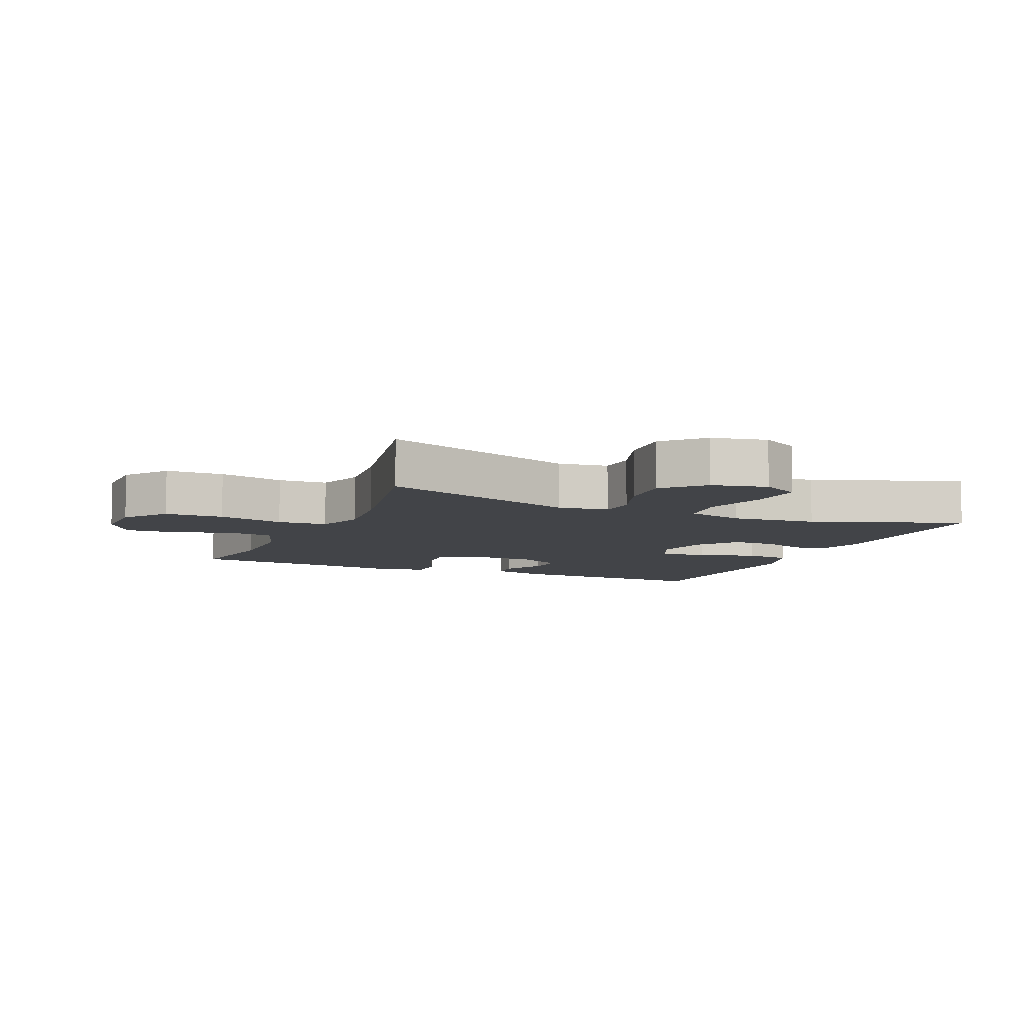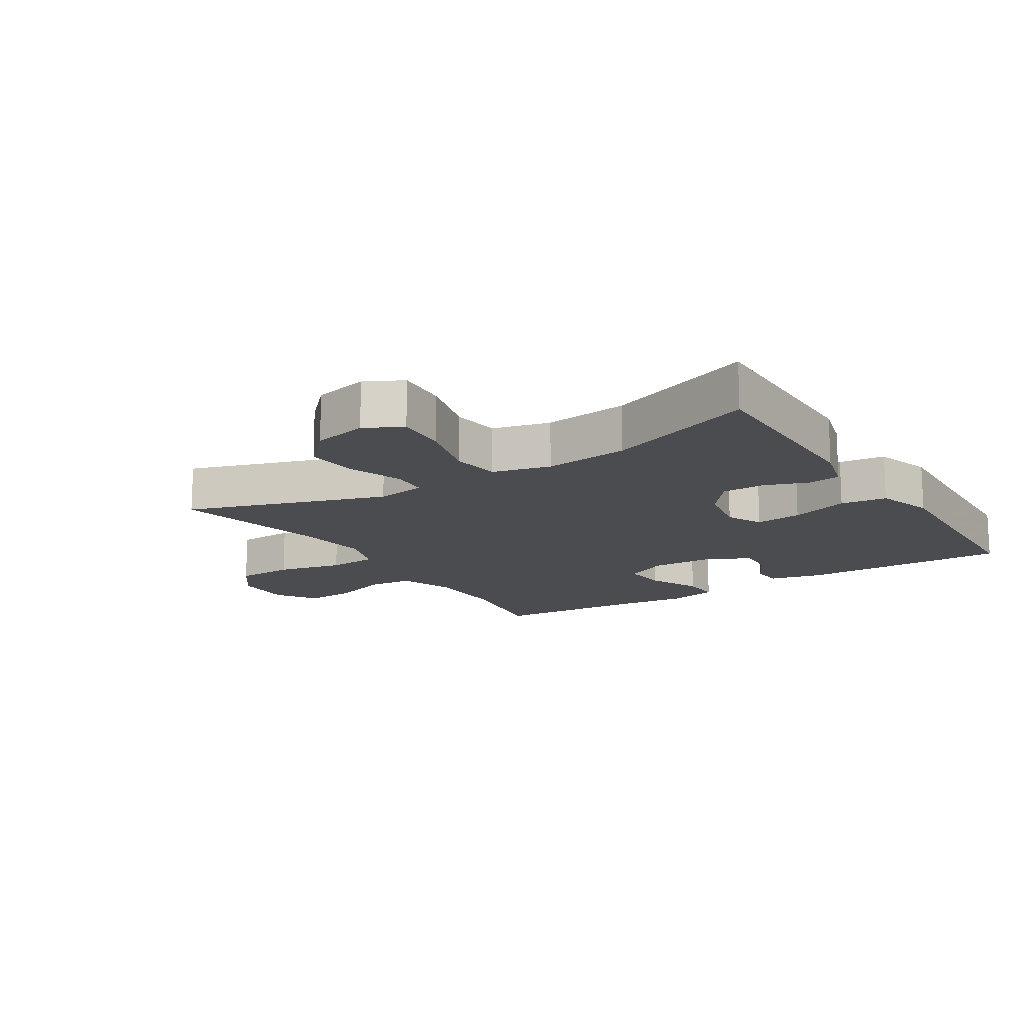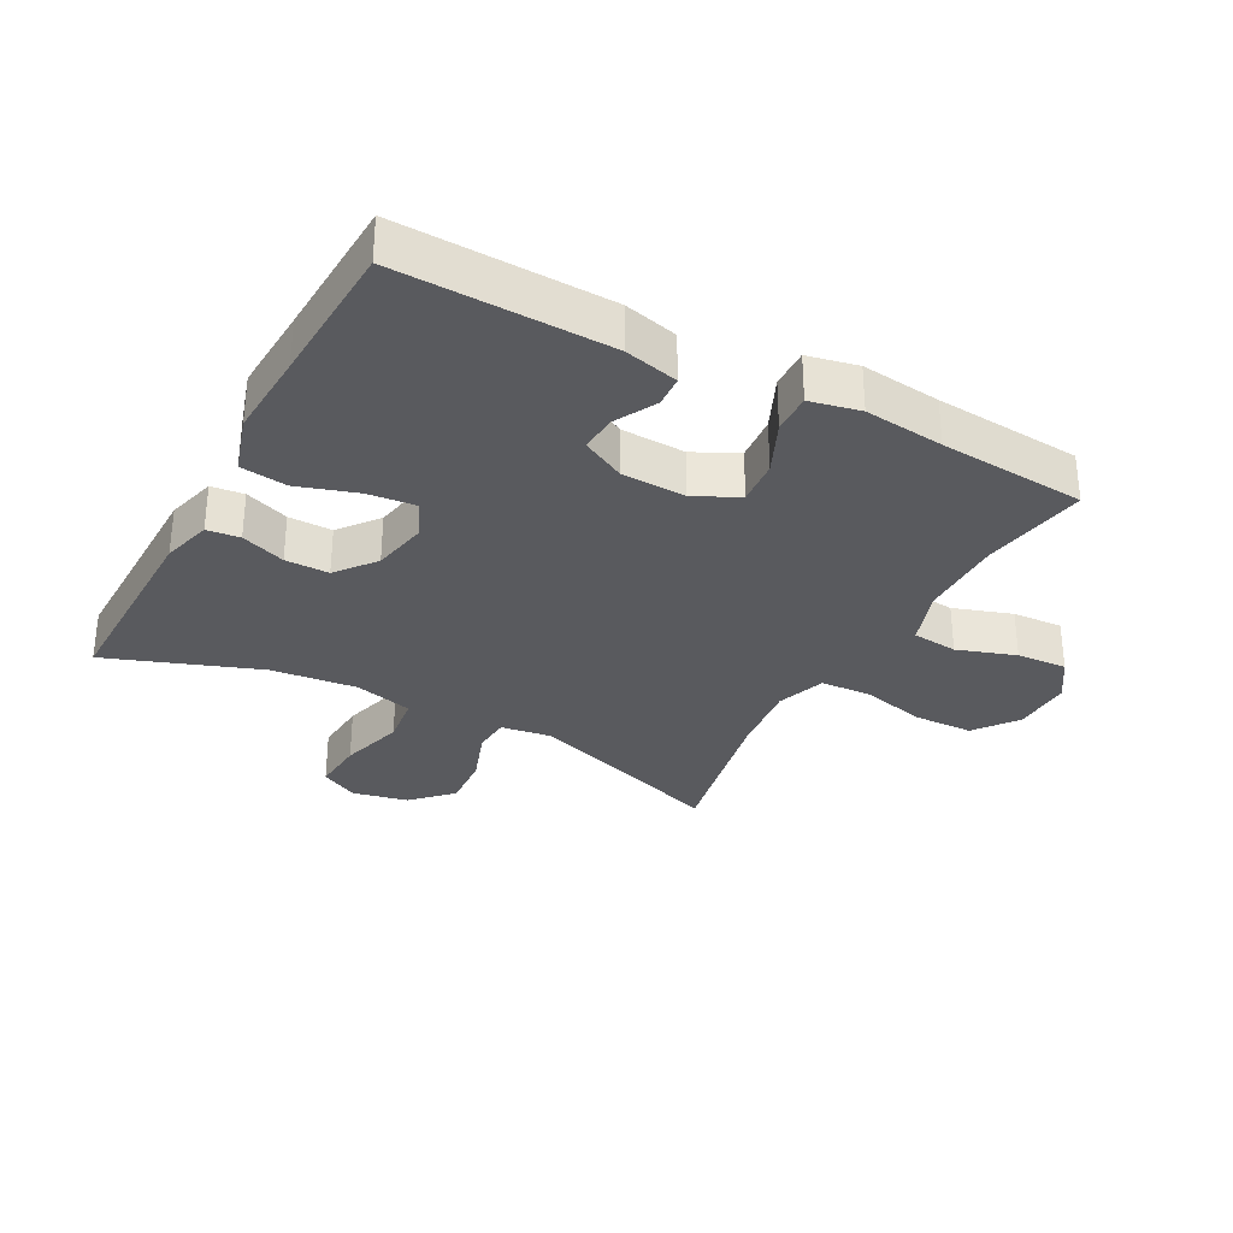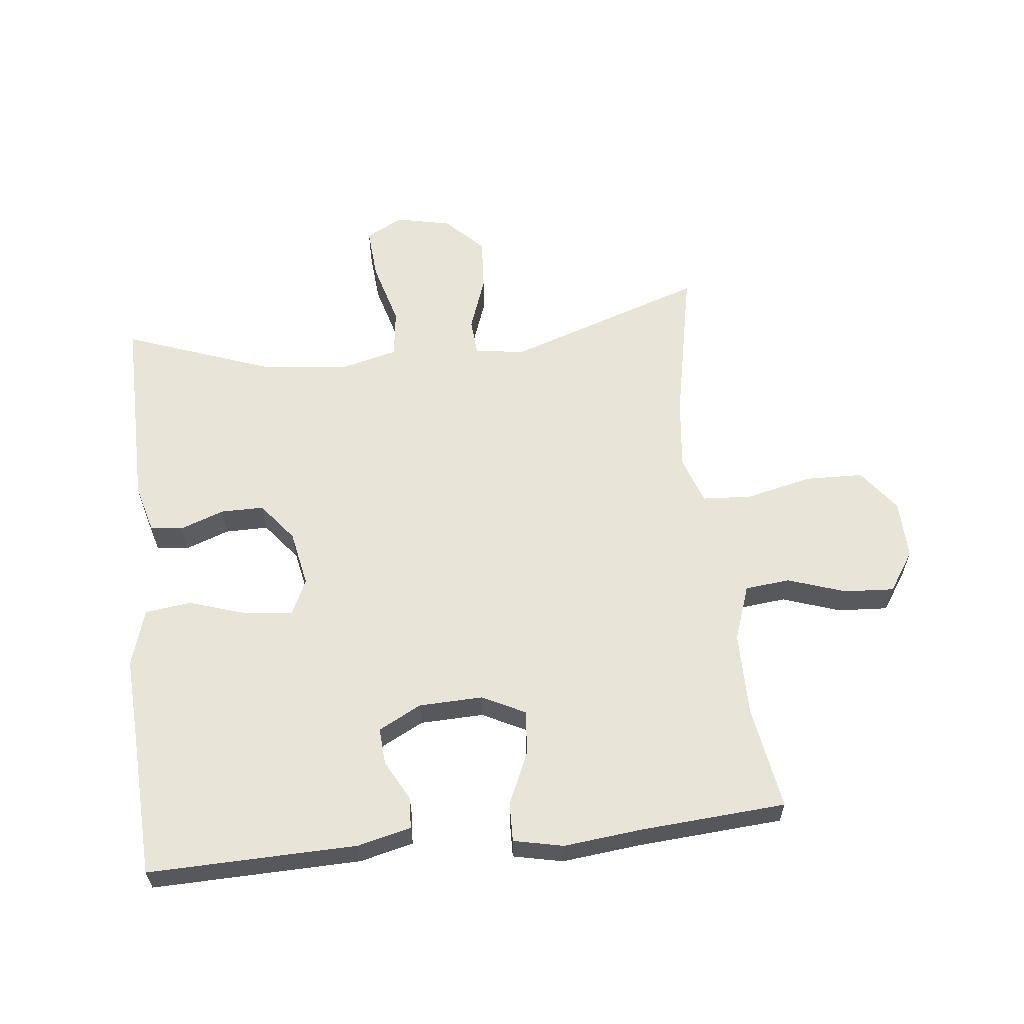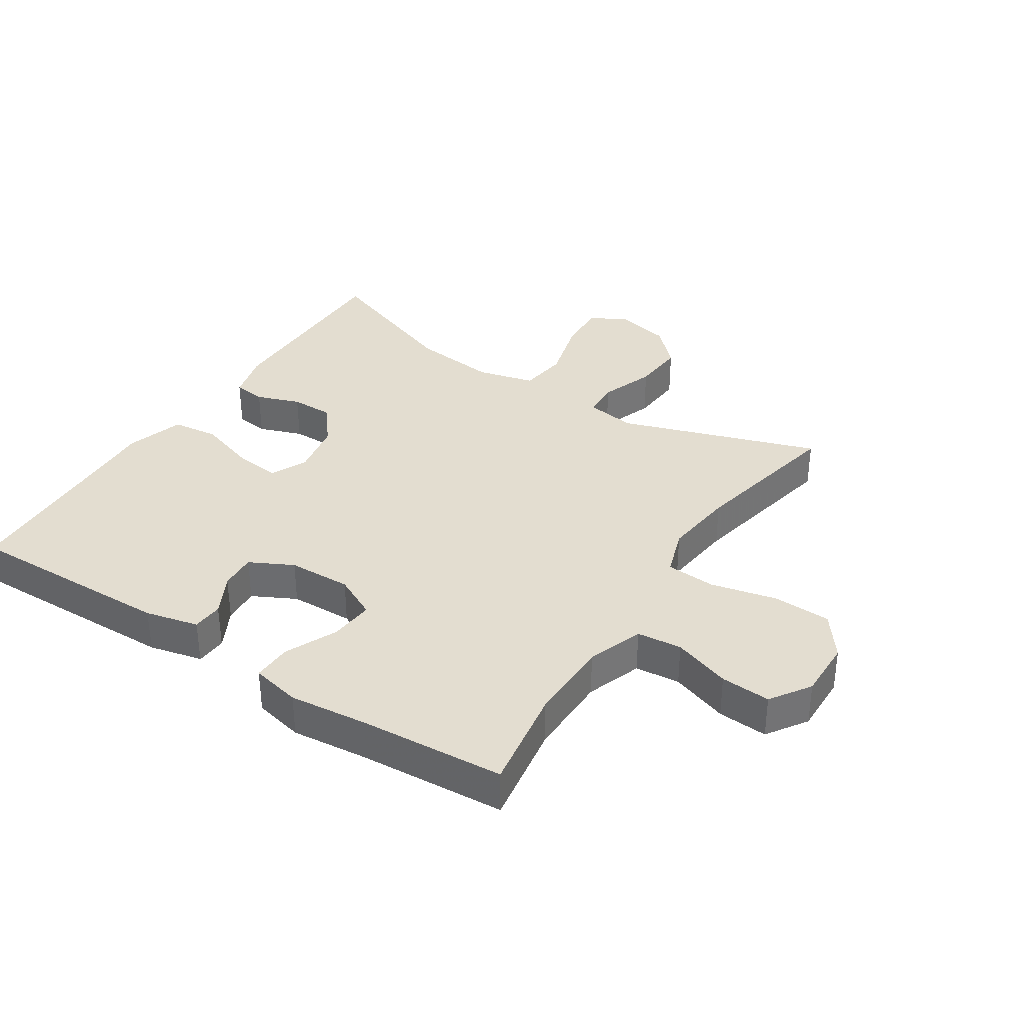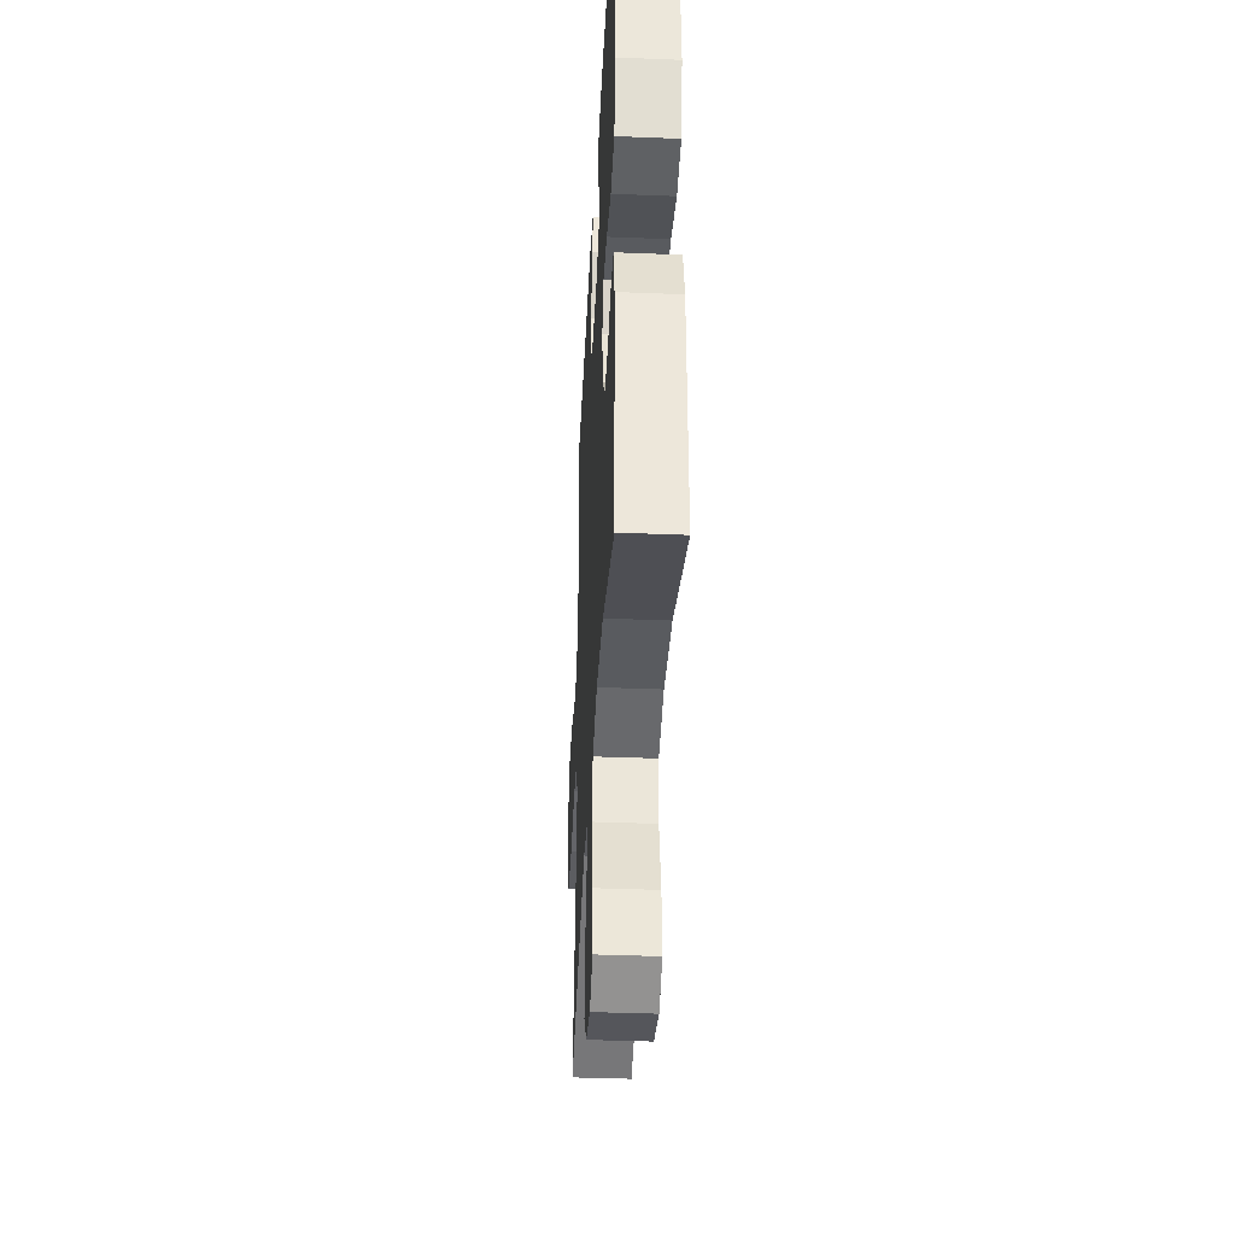
<metadata>
{"format":"obj","ext":"obj","renderer":"f3d","projection":"perspective","resolution":1024,"background":"white","views":[{"elev":-8.0,"azim":156.4,"up":"+Y"},{"elev":-14.9,"azim":-147.4,"up":"+Y"},{"elev":-31.5,"azim":-28.5,"up":"+Y"},{"elev":60.5,"azim":-6.4,"up":"+Y"},{"elev":35.5,"azim":33.0,"up":"+Y"},{"elev":-38.6,"azim":-92.9,"up":"+Z"}]}
</metadata>
<code>
v -0.5 0.07 -0.5
v -0.497 0.07 -0.186
v -0.476 0.07 -0.109
v -0.425 0.07 -0.103
v -0.356 0.07 -0.128
v -0.288 0.07 -0.128
v -0.24 0.07 -0.067
v -0.223 0.07 0.021
v -0.25 0.07 0.078
v -0.324 0.07 0.07
v -0.416 0.07 0.04
v -0.489 0.07 0.049
v -0.517 0.07 0.14
v -0.51 0.07 0.276
v -0.5 0.07 0.5
v -0.171 0.07 0.493
v -0.087 0.07 0.473
v -0.084 0.07 0.424
v -0.118 0.07 0.36
v -0.122 0.07 0.302
v -0.054 0.07 0.267
v 0.046 0.07 0.264
v 0.114 0.07 0.298
v 0.108 0.07 0.368
v 0.071 0.07 0.45
v 0.069 0.07 0.512
v 0.147 0.07 0.529
v 0.271 0.07 0.516
v 0.5 0.07 0.5
v 0.473 0.07 0.336
v 0.474 0.07 0.204
v 0.505 0.07 0.116
v 0.576 0.07 0.109
v 0.667 0.07 0.14
v 0.746 0.07 0.145
v 0.788 0.07 0.082
v 0.786 0.07 -0.011
v 0.736 0.07 -0.078
v 0.644 0.07 -0.081
v 0.54 0.07 -0.057
v 0.462 0.07 -0.062
v 0.436 0.07 -0.138
v 0.449 0.07 -0.252
v 0.5 0.07 -0.5
v 0.187 0.07 -0.395
v 0.108 0.07 -0.407
v 0.104 0.07 -0.465
v 0.135 0.07 -0.551
v 0.141 0.07 -0.635
v 0.083 0.07 -0.694
v -0.004 0.07 -0.713
v -0.063 0.07 -0.682
v -0.057 0.07 -0.599
v -0.029 0.07 -0.498
v -0.039 0.07 -0.421
v -0.13 0.07 -0.398
v -0.264 0.07 -0.413
v -0.5 0 -0.5
v -0.497 0 -0.186
v -0.476 0 -0.109
v -0.425 0 -0.103
v -0.356 0 -0.128
v -0.288 0 -0.128
v -0.24 0 -0.067
v -0.223 0 0.021
v -0.25 0 0.078
v -0.324 0 0.07
v -0.416 0 0.04
v -0.489 0 0.049
v -0.517 0 0.14
v -0.51 0 0.276
v -0.5 0 0.5
v -0.171 0 0.493
v -0.087 0 0.473
v -0.084 0 0.424
v -0.118 0 0.36
v -0.122 0 0.302
v -0.054 0 0.267
v 0.046 0 0.264
v 0.114 0 0.298
v 0.108 0 0.368
v 0.071 0 0.45
v 0.069 0 0.512
v 0.147 0 0.529
v 0.271 0 0.516
v 0.5 0 0.5
v 0.473 0 0.336
v 0.474 0 0.204
v 0.505 0 0.116
v 0.576 0 0.109
v 0.667 0 0.14
v 0.746 0 0.145
v 0.788 0 0.082
v 0.786 0 -0.011
v 0.736 0 -0.078
v 0.644 0 -0.081
v 0.54 0 -0.057
v 0.462 0 -0.062
v 0.436 0 -0.138
v 0.449 0 -0.252
v 0.5 0 -0.5
v 0.187 0 -0.395
v 0.108 0 -0.407
v 0.104 0 -0.465
v 0.135 0 -0.551
v 0.141 0 -0.635
v 0.083 0 -0.694
v -0.004 0 -0.713
v -0.063 0 -0.682
v -0.057 0 -0.599
v -0.029 0 -0.498
v -0.039 0 -0.421
v -0.13 0 -0.398
v -0.264 0 -0.413
f 51 52 53 54
f 49 50 51 54
f 47 48 49 54
f 46 47 54 55
f 45 46 55 56
f 43 44 45
f 42 43 45 56
f 37 38 39 40
f 37 40 41
f 36 37 41
f 33 34 35 36
f 32 33 36 41
f 31 32 41 42
f 28 29 30
f 24 25 26 27
f 23 24 27 28
f 16 17 18 19
f 14 15 16 19
f 14 19 20
f 13 14 20 21
f 10 11 12 13
f 9 10 13 21
f 2 3 4 5
f 57 1 2 5
f 57 5 6
f 56 57 6 7
f 42 56 7 8
f 23 28 30 31
f 22 23 31 42
f 21 22 42
f 8 9 21 42
f 111 110 109 108
f 111 108 107 106
f 111 106 105 104
f 112 111 104 103
f 113 112 103 102
f 102 101 100
f 113 102 100 99
f 97 96 95 94
f 98 97 94
f 98 94 93
f 93 92 91 90
f 98 93 90 89
f 99 98 89 88
f 87 86 85
f 84 83 82 81
f 85 84 81 80
f 76 75 74 73
f 76 73 72 71
f 77 76 71
f 78 77 71 70
f 70 69 68 67
f 78 70 67 66
f 62 61 60 59
f 62 59 58 114
f 63 62 114
f 64 63 114 113
f 65 64 113 99
f 88 87 85 80
f 99 88 80 79
f 99 79 78
f 99 78 66 65
f 1 58 59 2
f 2 59 60 3
f 3 60 61 4
f 4 61 62 5
f 5 62 63 6
f 6 63 64 7
f 7 64 65 8
f 8 65 66 9
f 9 66 67 10
f 10 67 68 11
f 11 68 69 12
f 12 69 70 13
f 13 70 71 14
f 14 71 72 15
f 15 72 73 16
f 16 73 74 17
f 17 74 75 18
f 18 75 76 19
f 19 76 77 20
f 20 77 78 21
f 21 78 79 22
f 22 79 80 23
f 23 80 81 24
f 24 81 82 25
f 25 82 83 26
f 26 83 84 27
f 27 84 85 28
f 28 85 86 29
f 29 86 87 30
f 30 87 88 31
f 31 88 89 32
f 32 89 90 33
f 33 90 91 34
f 34 91 92 35
f 35 92 93 36
f 36 93 94 37
f 37 94 95 38
f 38 95 96 39
f 39 96 97 40
f 40 97 98 41
f 41 98 99 42
f 42 99 100 43
f 43 100 101 44
f 44 101 102 45
f 45 102 103 46
f 46 103 104 47
f 47 104 105 48
f 48 105 106 49
f 49 106 107 50
f 50 107 108 51
f 51 108 109 52
f 52 109 110 53
f 53 110 111 54
f 54 111 112 55
f 55 112 113 56
f 56 113 114 57
f 57 114 58 1

</code>
